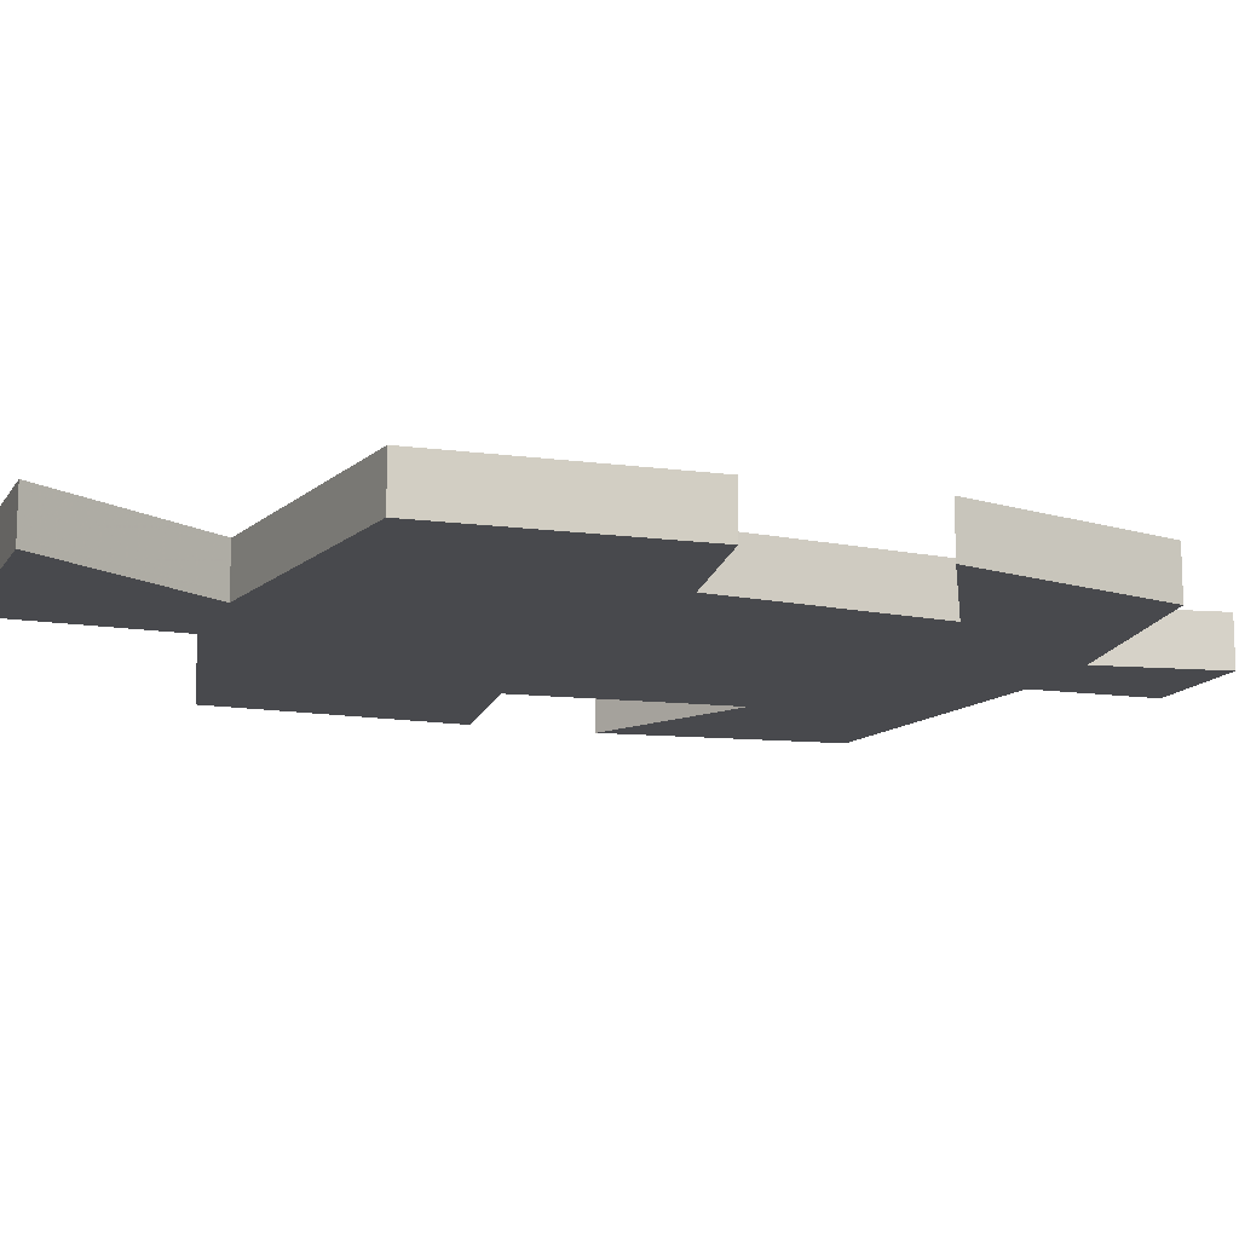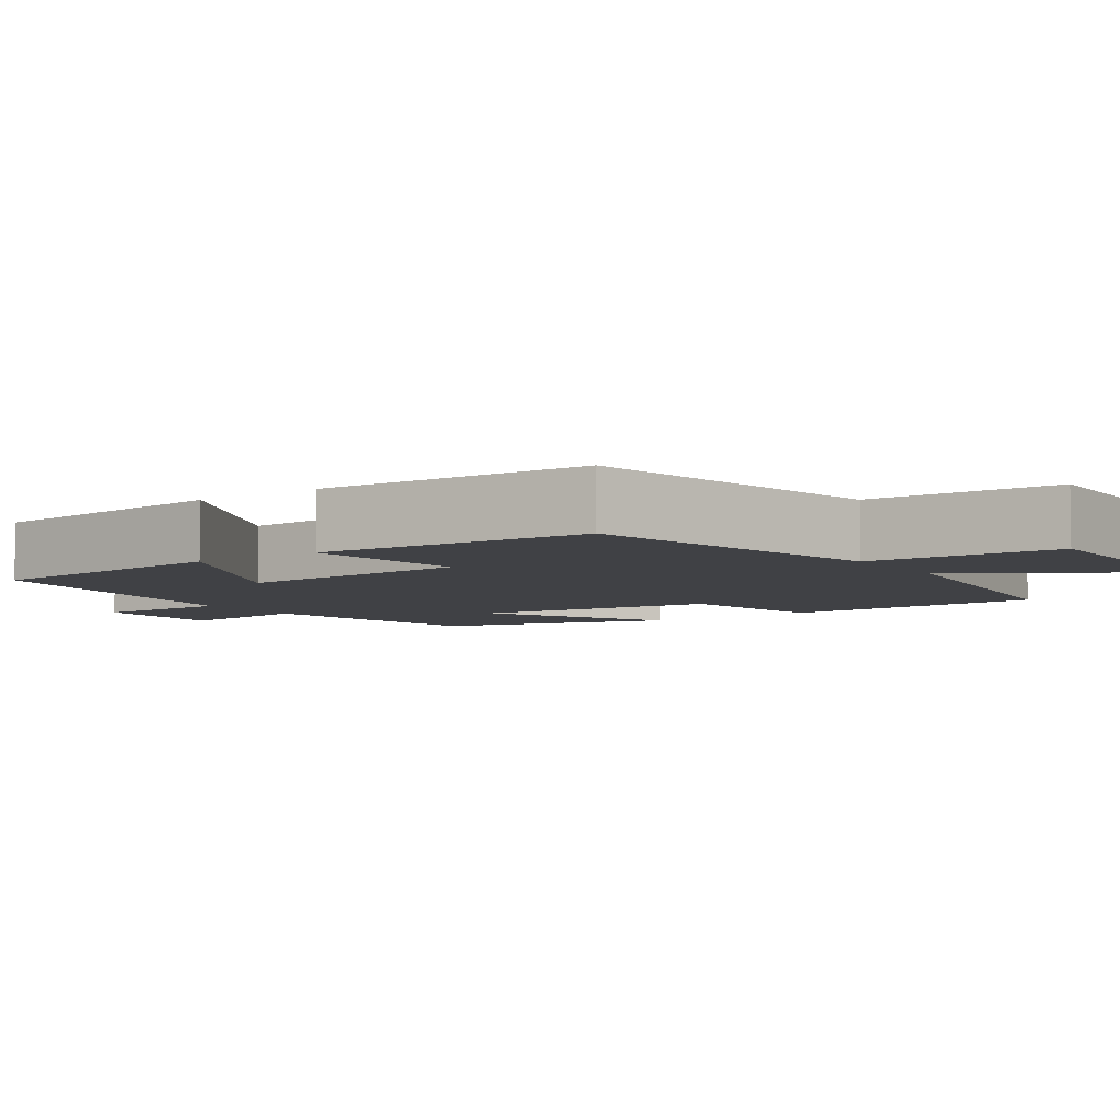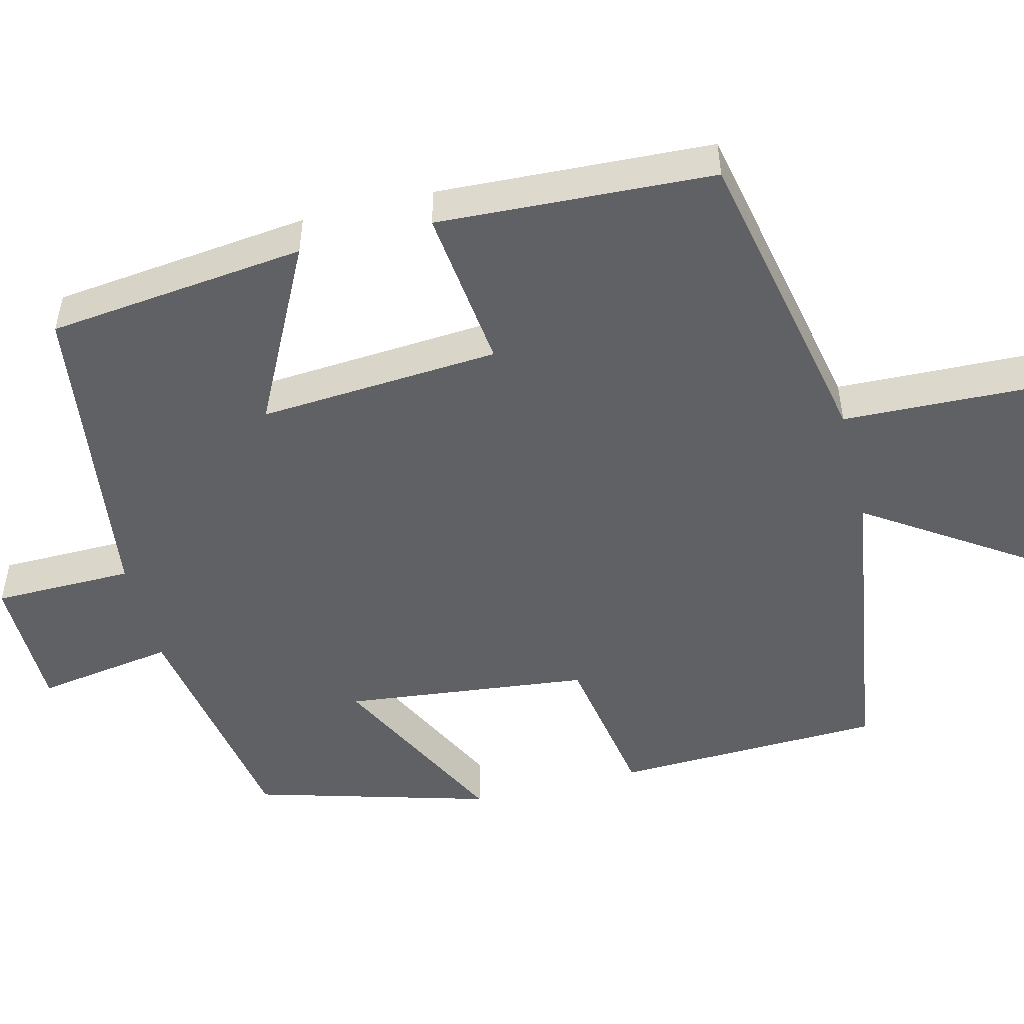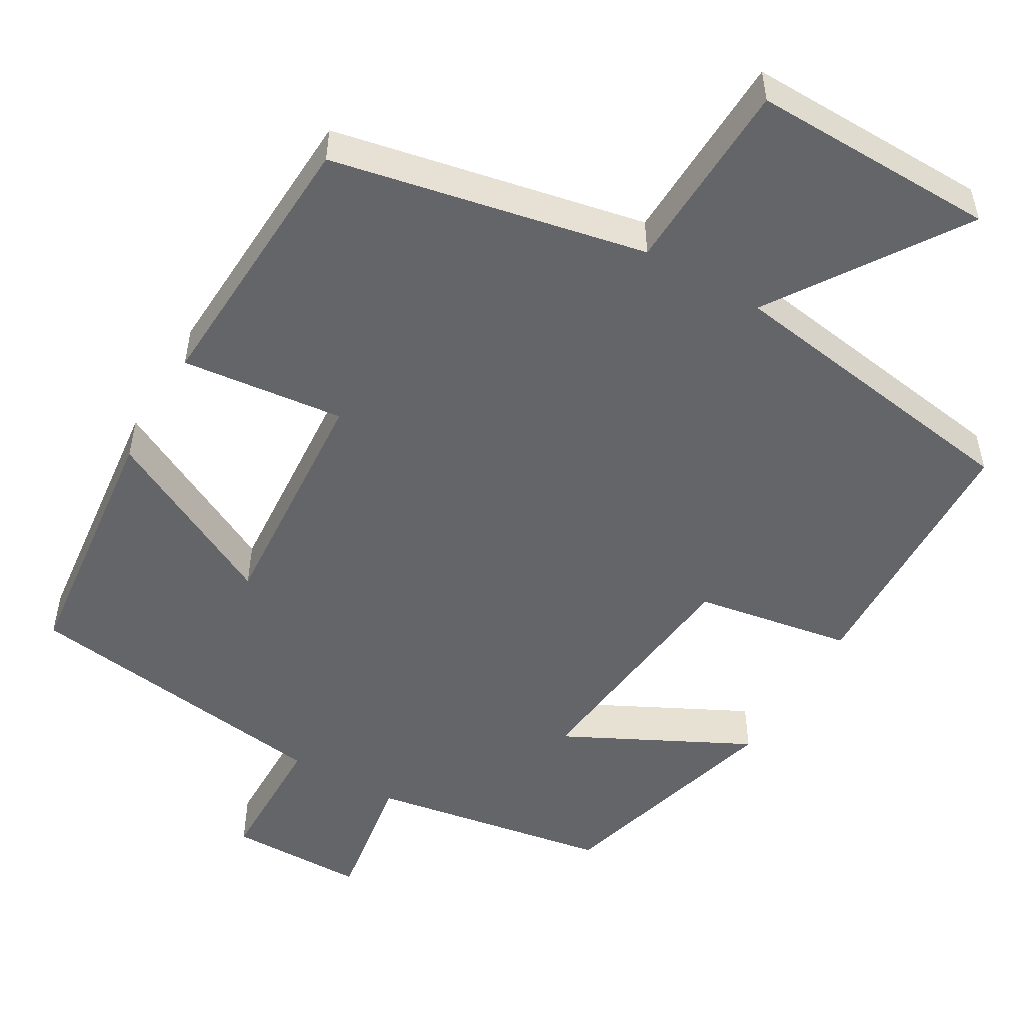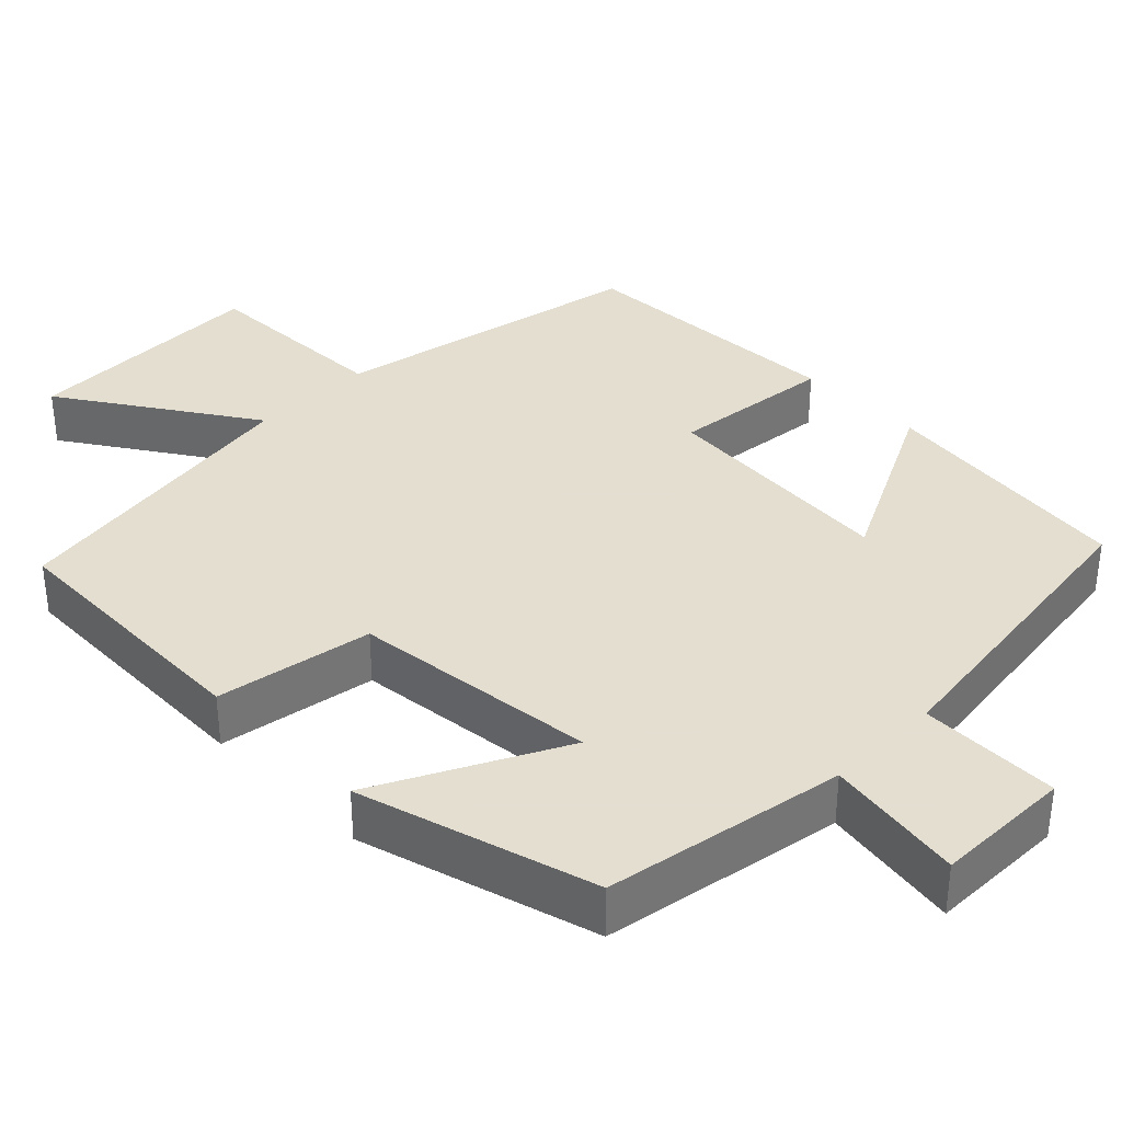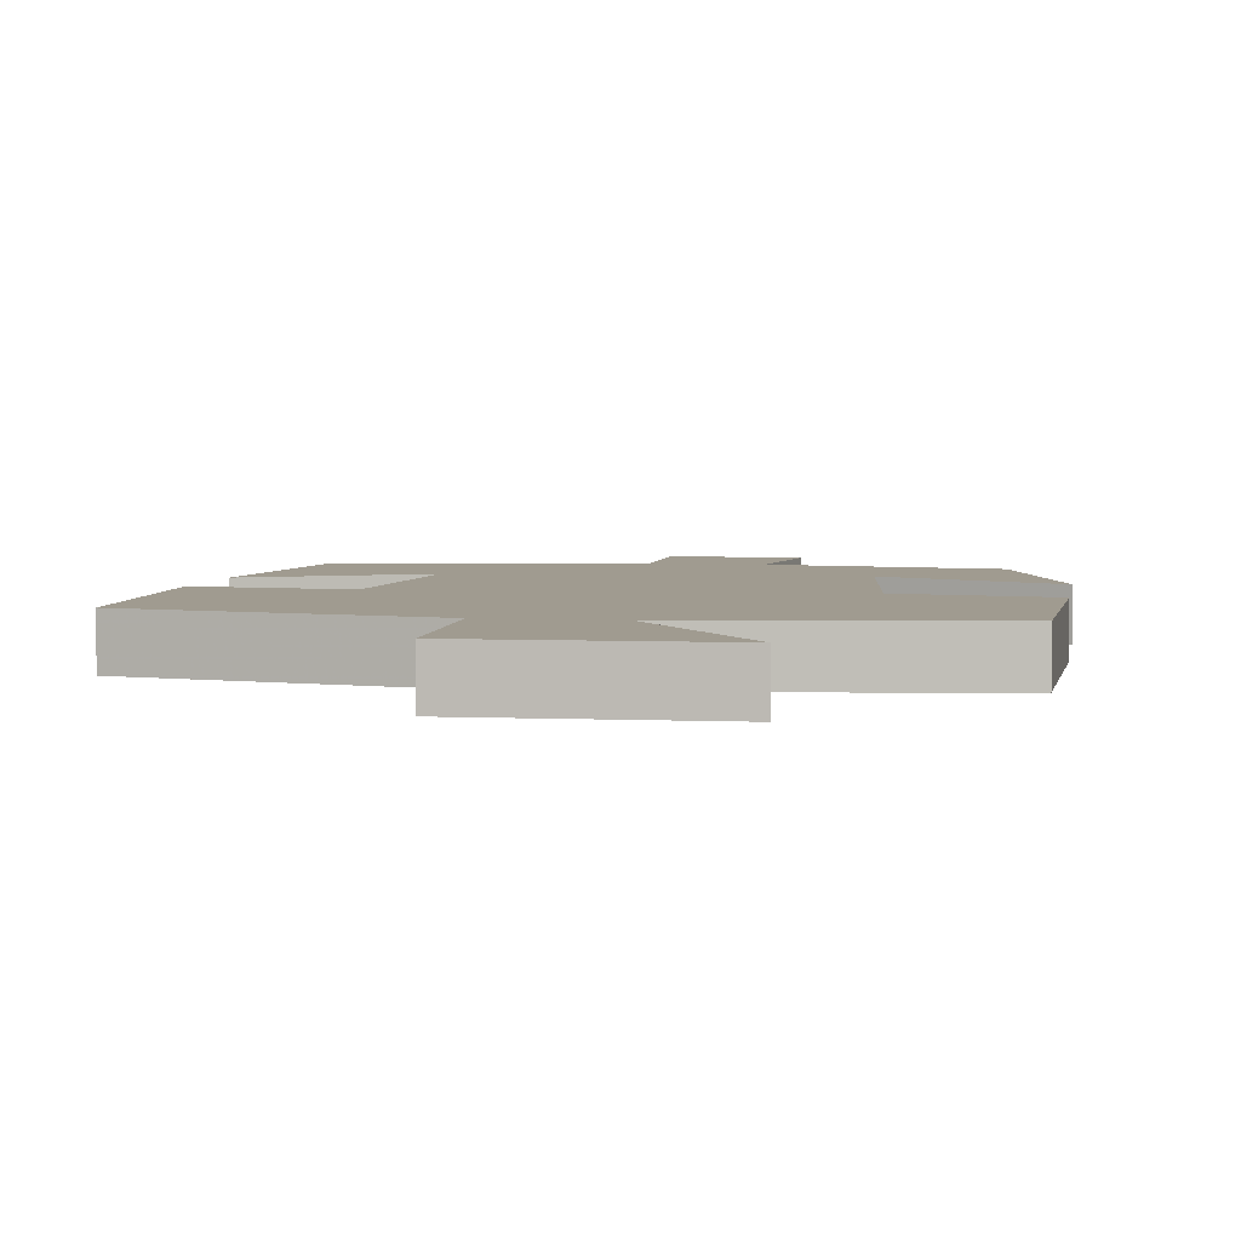
<metadata>
{"format":"obj","ext":"obj","renderer":"f3d","projection":"perspective","resolution":1024,"background":"white","views":[{"elev":-12.5,"azim":70.4,"up":"+Y"},{"elev":-5.8,"azim":-55.1,"up":"+Y"},{"elev":-50.1,"azim":-75.9,"up":"+Y"},{"elev":-51.5,"azim":-30.2,"up":"+Y"},{"elev":35.9,"azim":135.1,"up":"+Y"},{"elev":4.2,"azim":9.4,"up":"+Y"}]}
</metadata>
<code>
v -0.482 0.07 0.417
v -0.076 0.07 0.5
v -0.067 0.07 0.752
v 0.251 0.07 0.746
v 0.088 0.07 0.5
v 0.489 0.07 0.44
v 0.5 0.07 0.092
v 0.297 0.07 0.057
v 0.261 0.07 -0.261
v 0.5 0.07 -0.14
v 0.413 0.07 -0.446
v 0.101 0.07 -0.5
v 0.129 0.07 -0.679
v -0.049 0.07 -0.681
v -0.051 0.07 -0.5
v -0.462 0.07 -0.445
v -0.5 0.07 -0.11
v -0.267 0.07 -0.228
v -0.289 0.07 0.084
v -0.5 0.07 0.06
v -0.482 0 0.417
v -0.076 0 0.5
v -0.067 0 0.752
v 0.251 0 0.746
v 0.088 0 0.5
v 0.489 0 0.44
v 0.5 0 0.092
v 0.297 0 0.057
v 0.261 0 -0.261
v 0.5 0 -0.14
v 0.413 0 -0.446
v 0.101 0 -0.5
v 0.129 0 -0.679
v -0.049 0 -0.681
v -0.051 0 -0.5
v -0.462 0 -0.445
v -0.5 0 -0.11
v -0.267 0 -0.228
v -0.289 0 0.084
v -0.5 0 0.06
f 19 20 1 2
f 18 19 2
f 15 16 17 18
f 15 18 2
f 12 13 14 15
f 9 10 11 12
f 8 9 12 15
f 5 6 7 8
f 5 8 15 2
f 2 3 4 5
f 22 21 40 39
f 22 39 38
f 38 37 36 35
f 22 38 35
f 35 34 33 32
f 32 31 30 29
f 35 32 29 28
f 28 27 26 25
f 22 35 28 25
f 25 24 23 22
f 1 21 22 2
f 2 22 23 3
f 3 23 24 4
f 4 24 25 5
f 5 25 26 6
f 6 26 27 7
f 7 27 28 8
f 8 28 29 9
f 9 29 30 10
f 10 30 31 11
f 11 31 32 12
f 12 32 33 13
f 13 33 34 14
f 14 34 35 15
f 15 35 36 16
f 16 36 37 17
f 17 37 38 18
f 18 38 39 19
f 19 39 40 20
f 20 40 21 1

</code>
